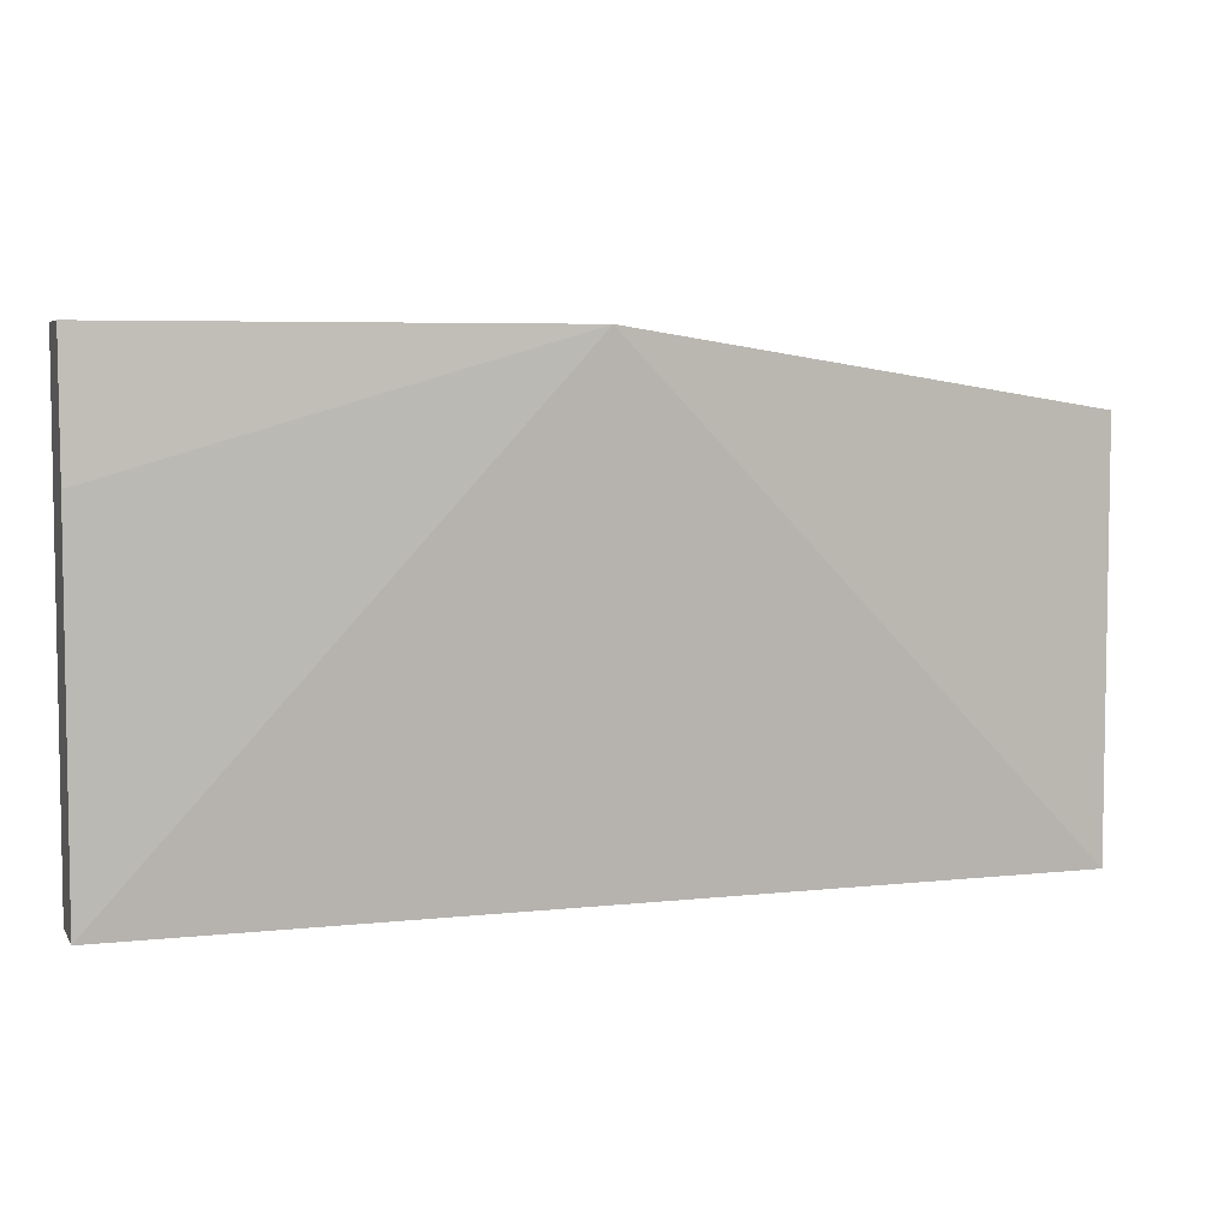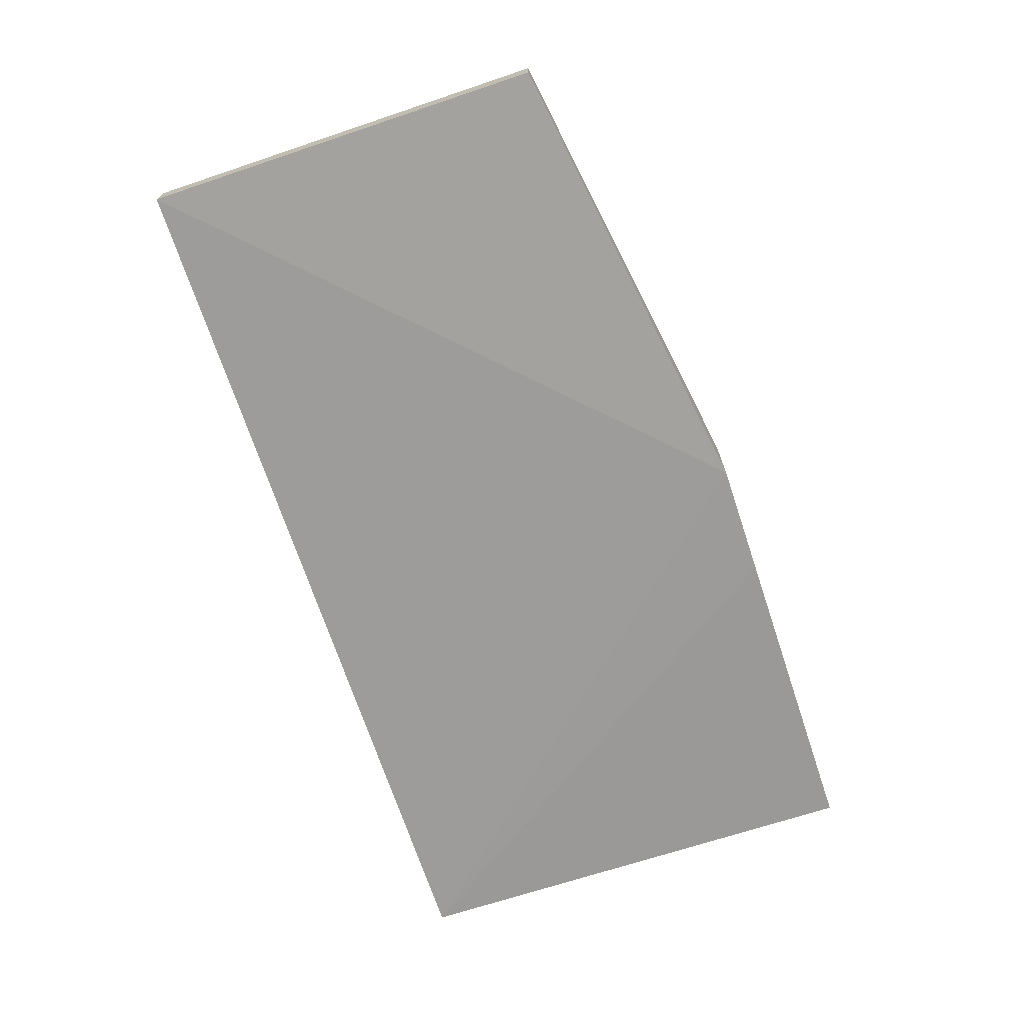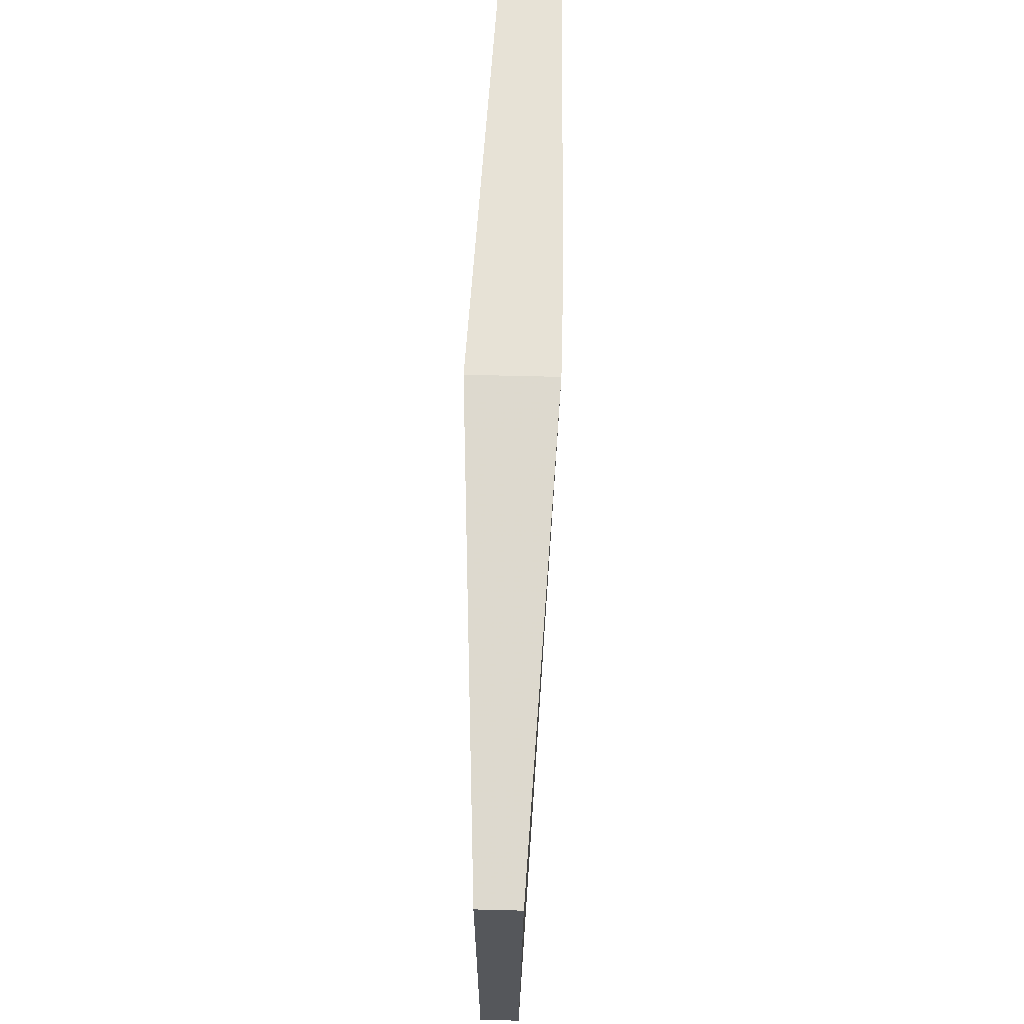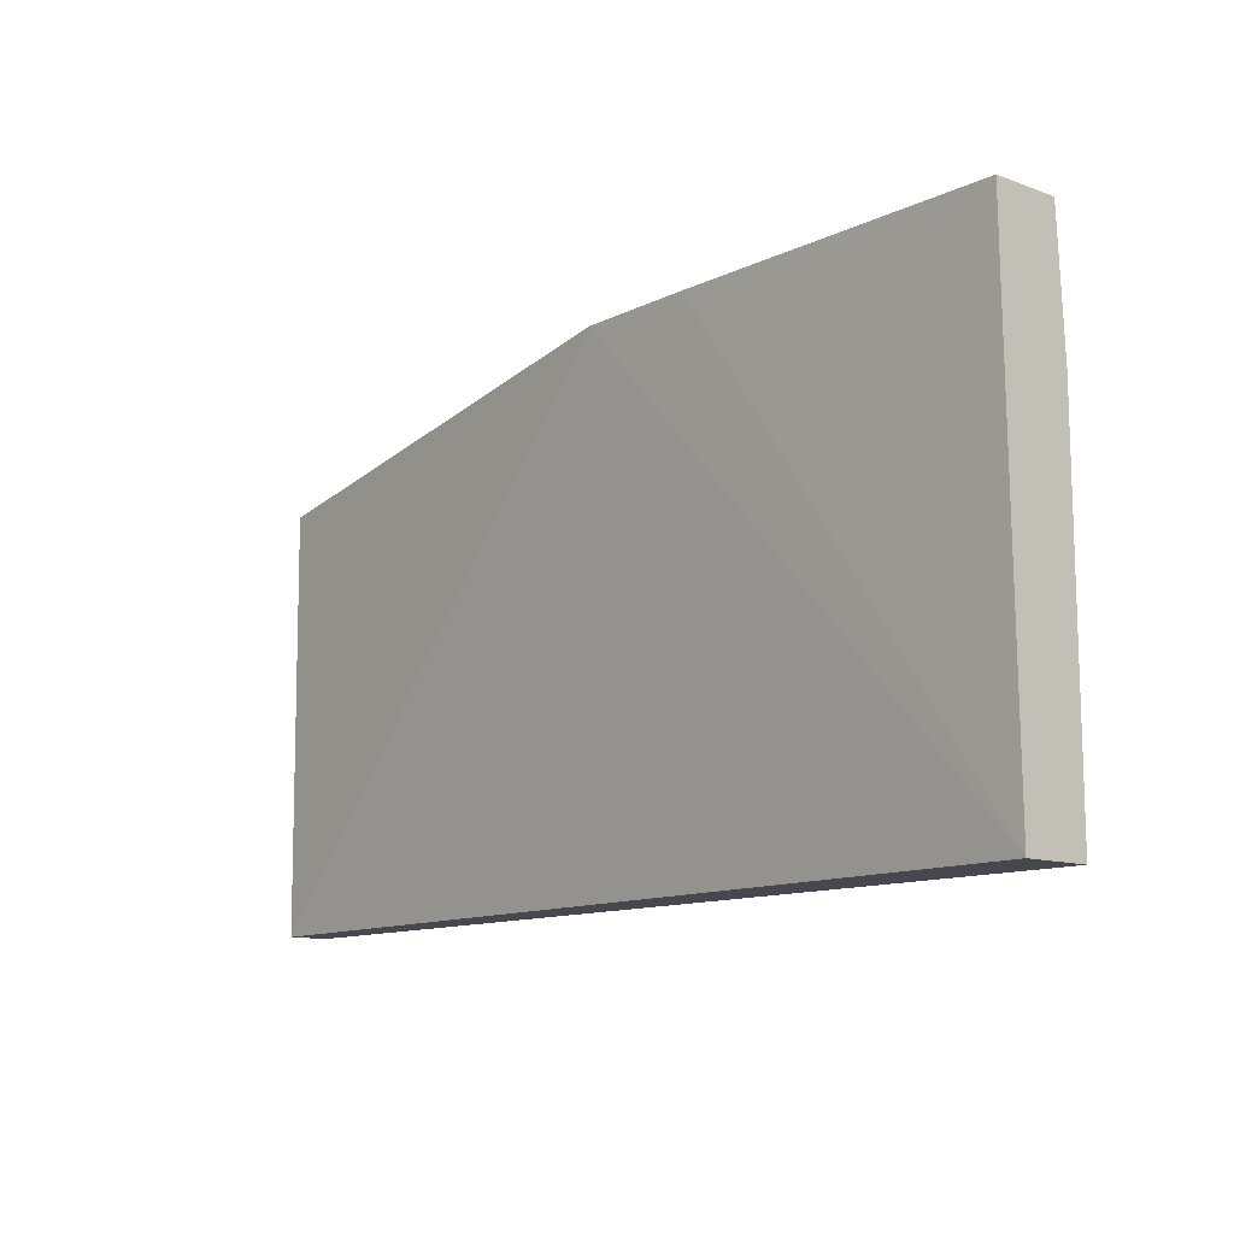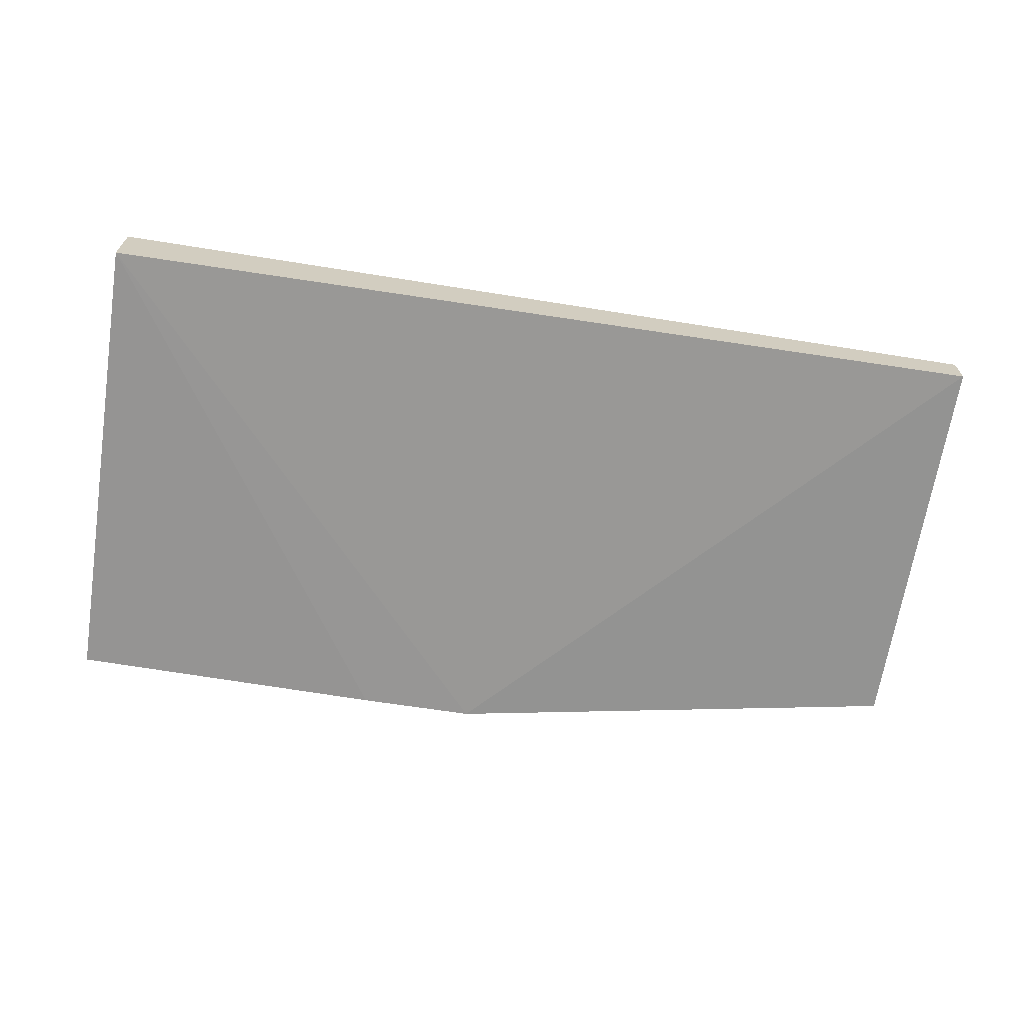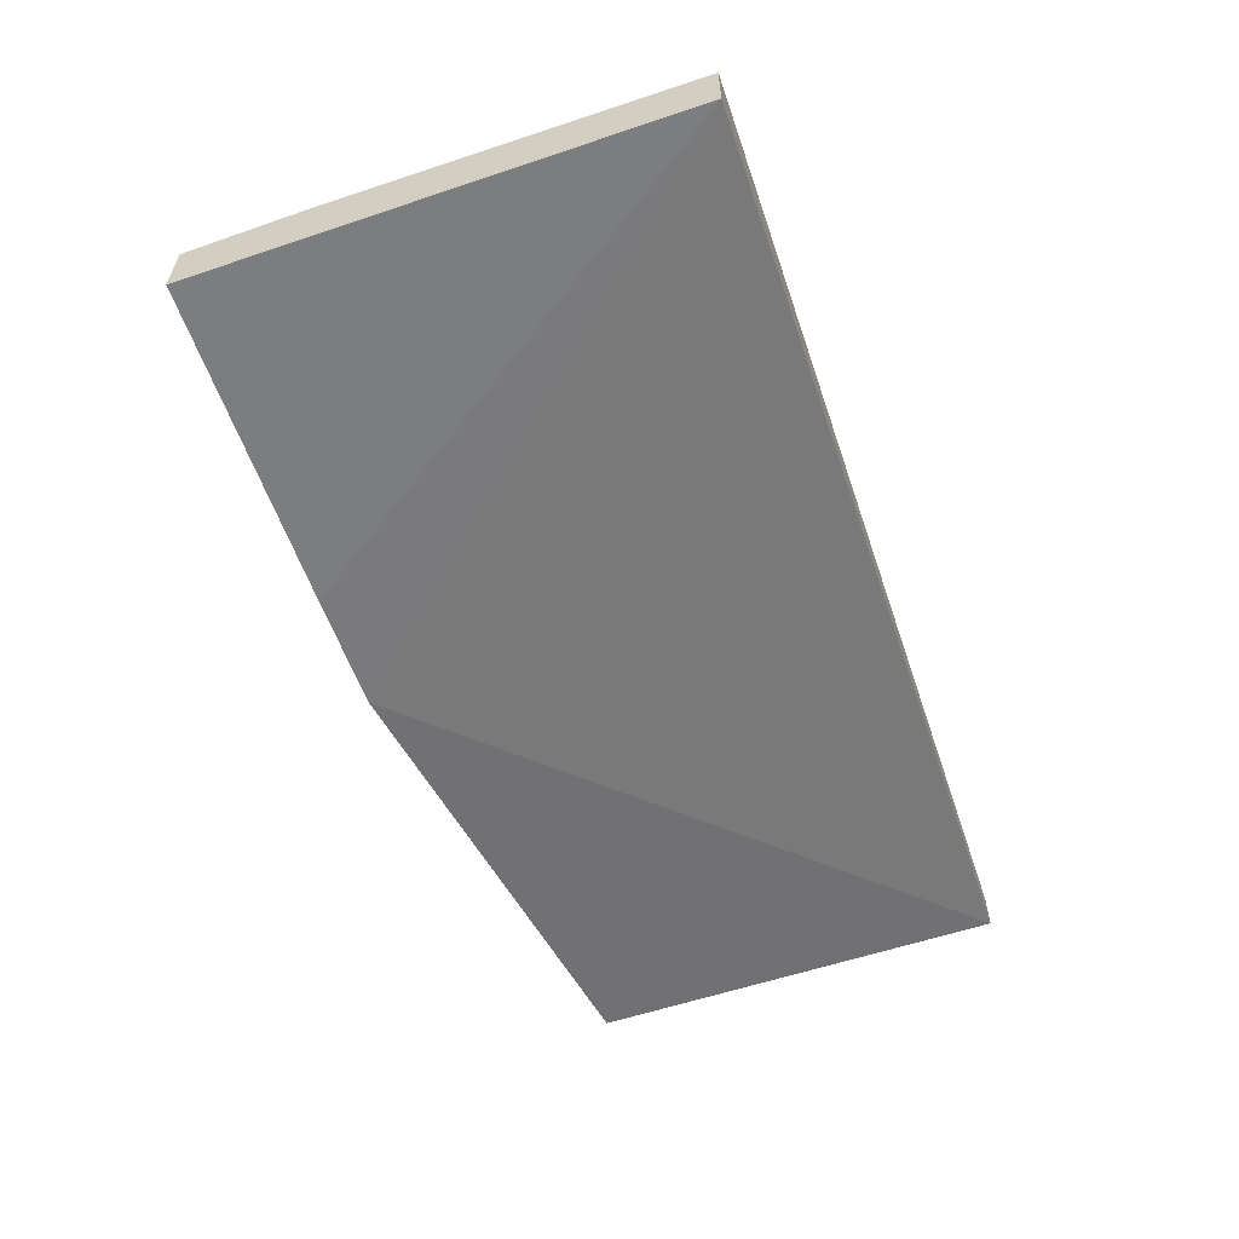
<metadata>
{"format":"obj","ext":"obj","renderer":"f3d","projection":"perspective","resolution":1024,"background":"white","views":[{"elev":5.5,"azim":161.8,"up":"+Z"},{"elev":-70.4,"azim":-71.5,"up":"+Y"},{"elev":63.2,"azim":-88.5,"up":"+Z"},{"elev":-11.9,"azim":49.4,"up":"+Z"},{"elev":-66.3,"azim":171.1,"up":"+Y"},{"elev":-57.6,"azim":108.9,"up":"+Y"}]}
</metadata>
<code>
v 0.2202 -0.8245 -0.002923
v -0.2244 -0.8308 -0.002923
v 0.005691 -0.819 0.2327
v -0.2244 -0.8308 0.1979
v -0.2244 -0.8496 -0.002923
v 0.2202 -0.8559 -0.002923
v 0.2202 -0.8277 0.2327
v 0.2202 -0.8245 0.1699
v 0.005691 -0.8621 0.2327
v -0.2244 -0.8512 0.1979
v 0.06276 -0.8621 0.2327
v 0.2202 -0.859 0.2327
f 10 5 9
f 12 7 9
f 11 6 12
f 11 12 9
f 11 9 6
f 9 5 6
f 10 3 4
f 10 4 5
f 10 9 3
f 12 6 7
f 8 1 3
f 8 3 7
f 8 7 1
f 1 7 6
f 2 1 6
f 2 6 5
f 2 5 4
f 2 4 3
f 2 3 1
f 3 9 7

</code>
